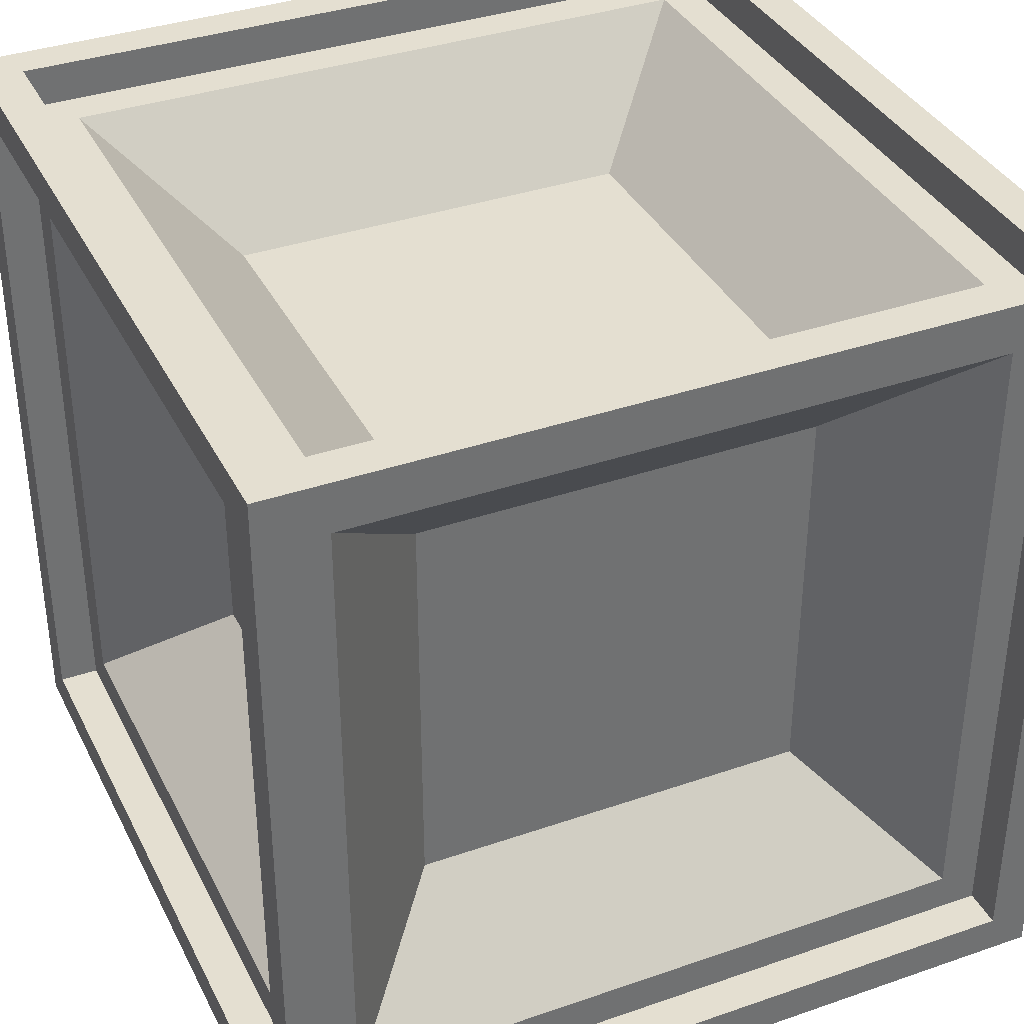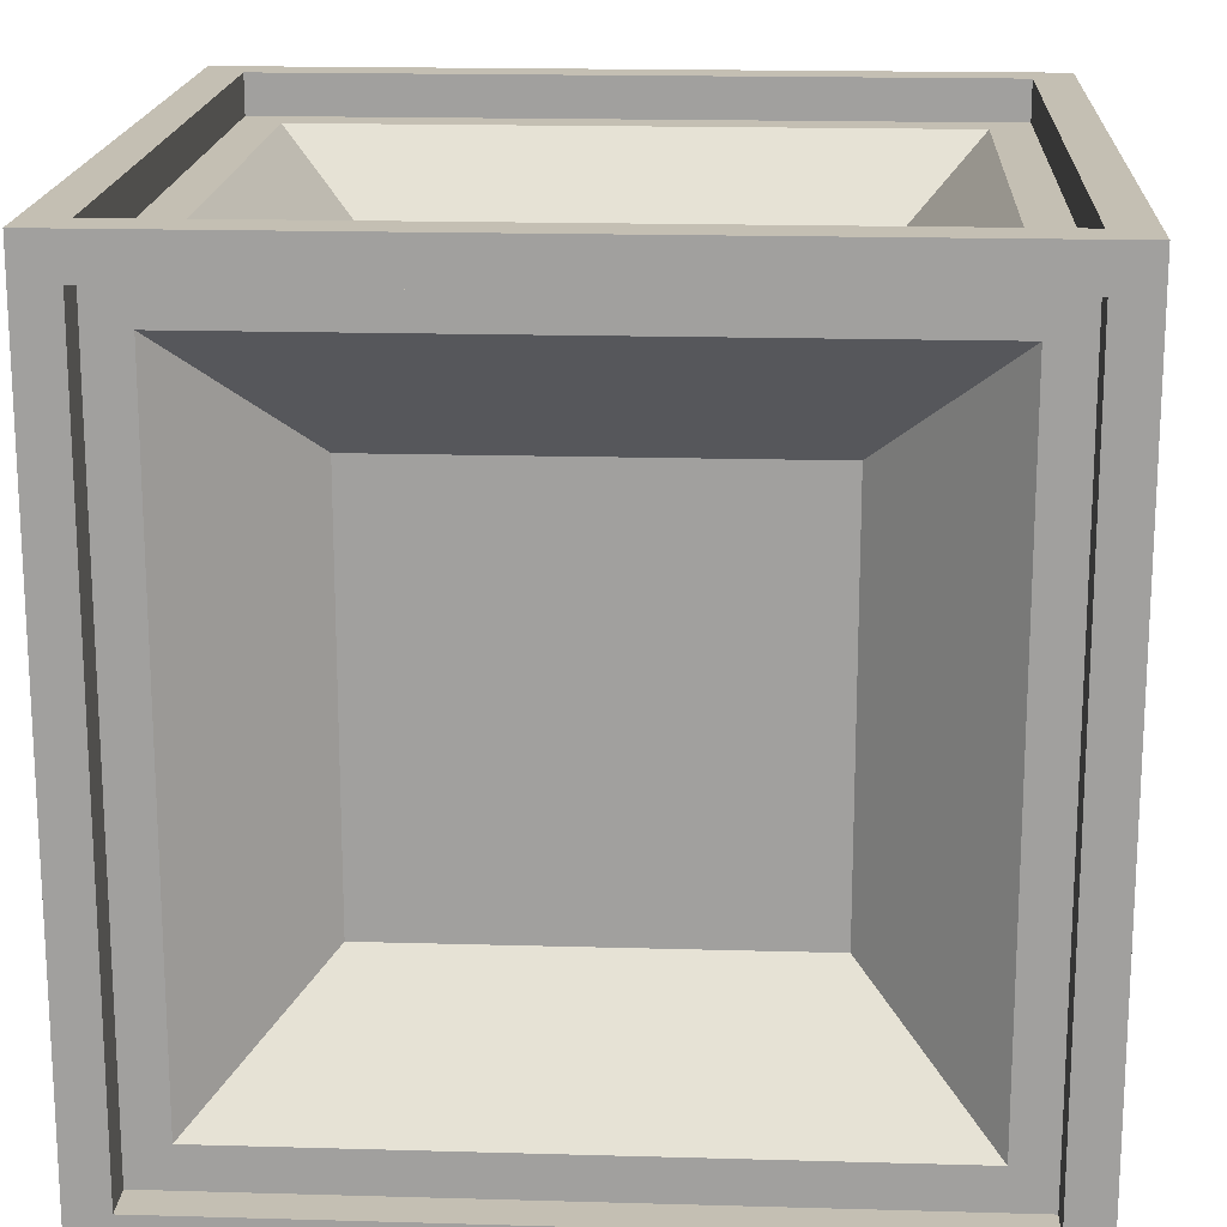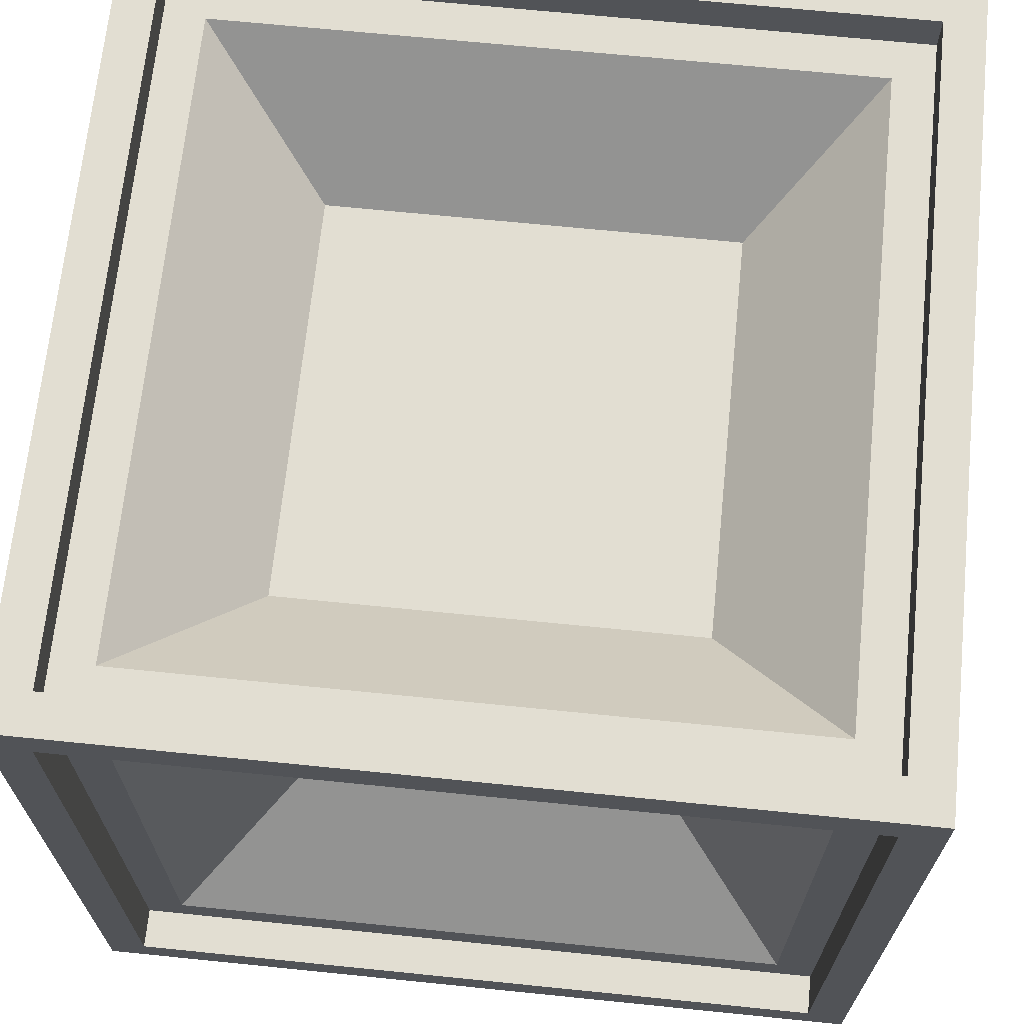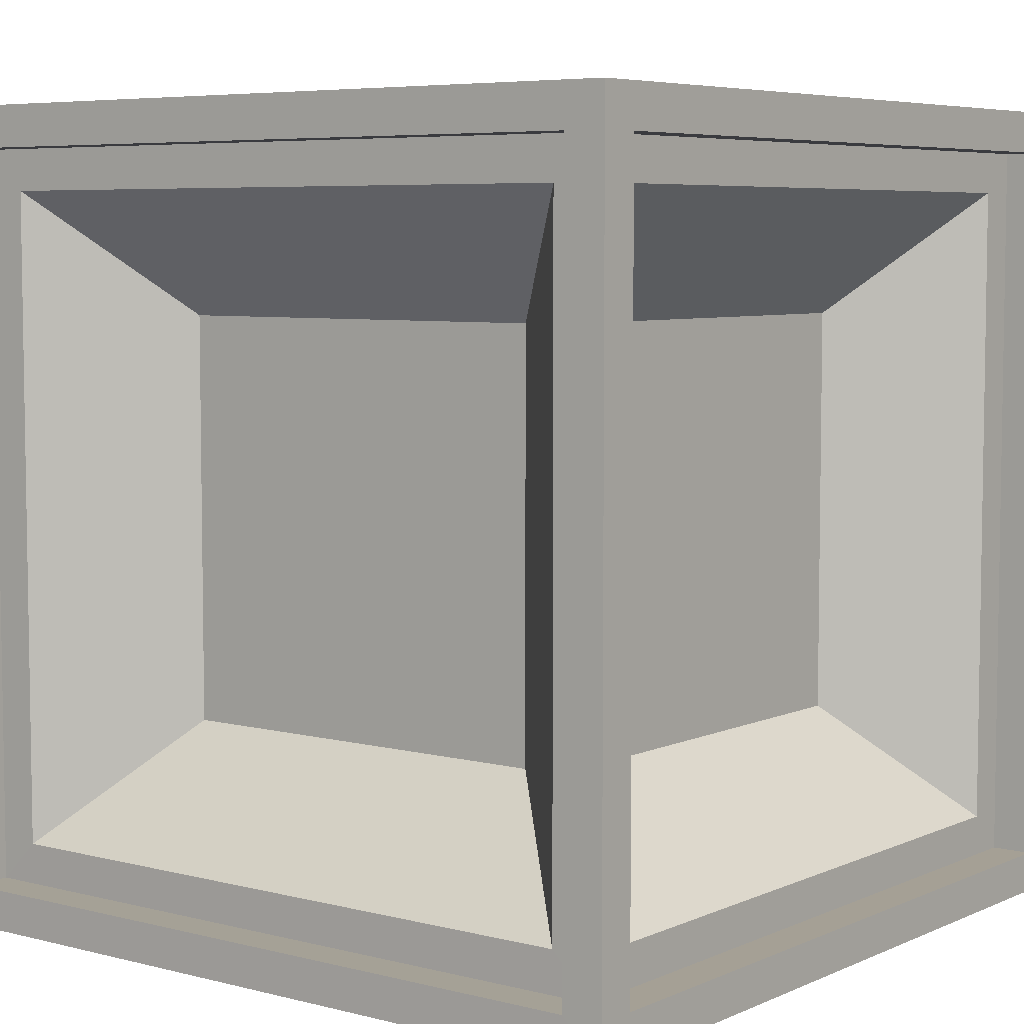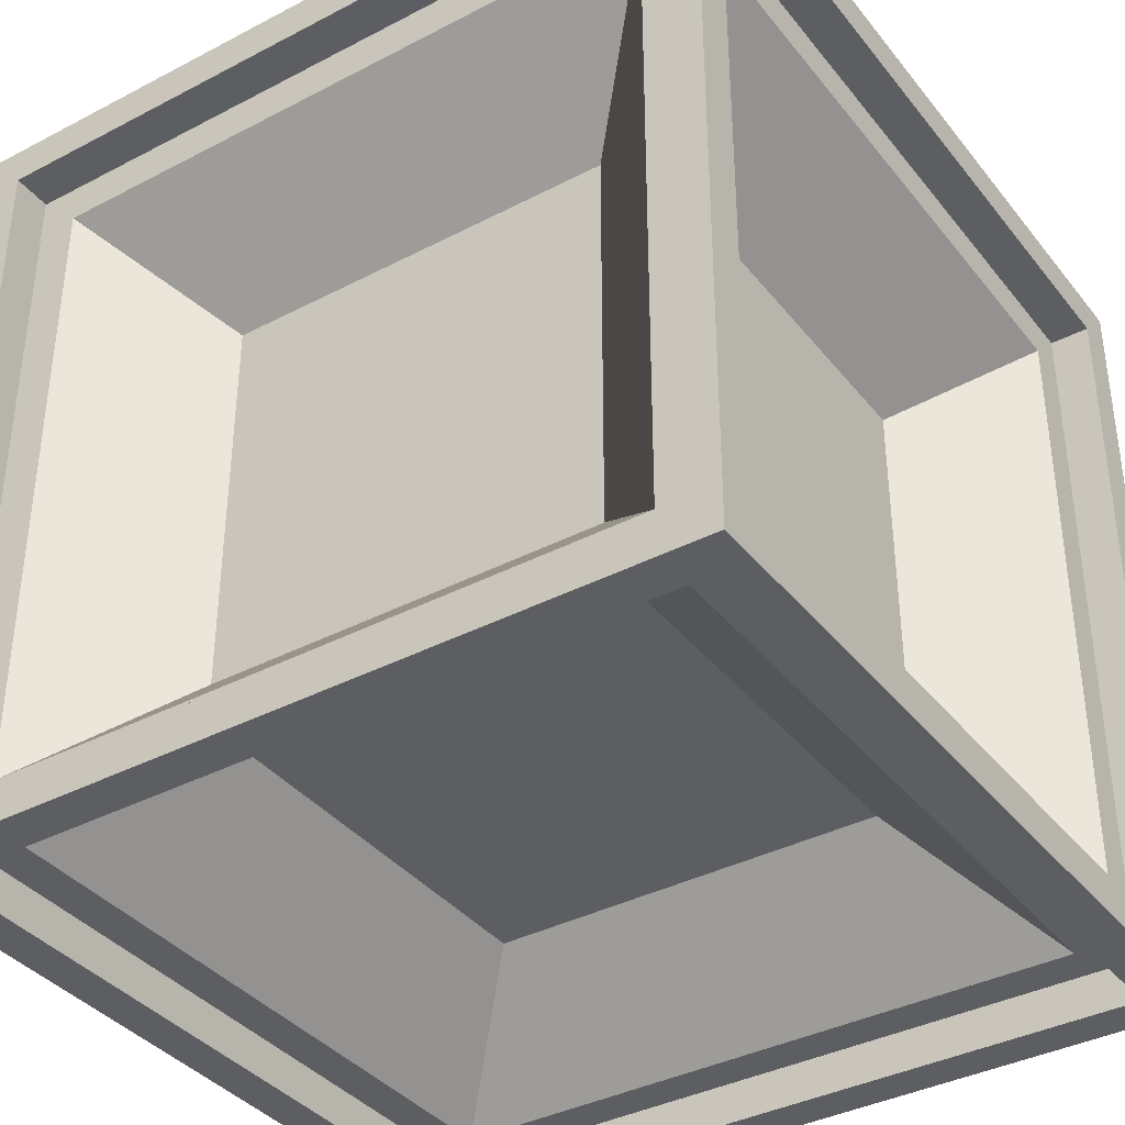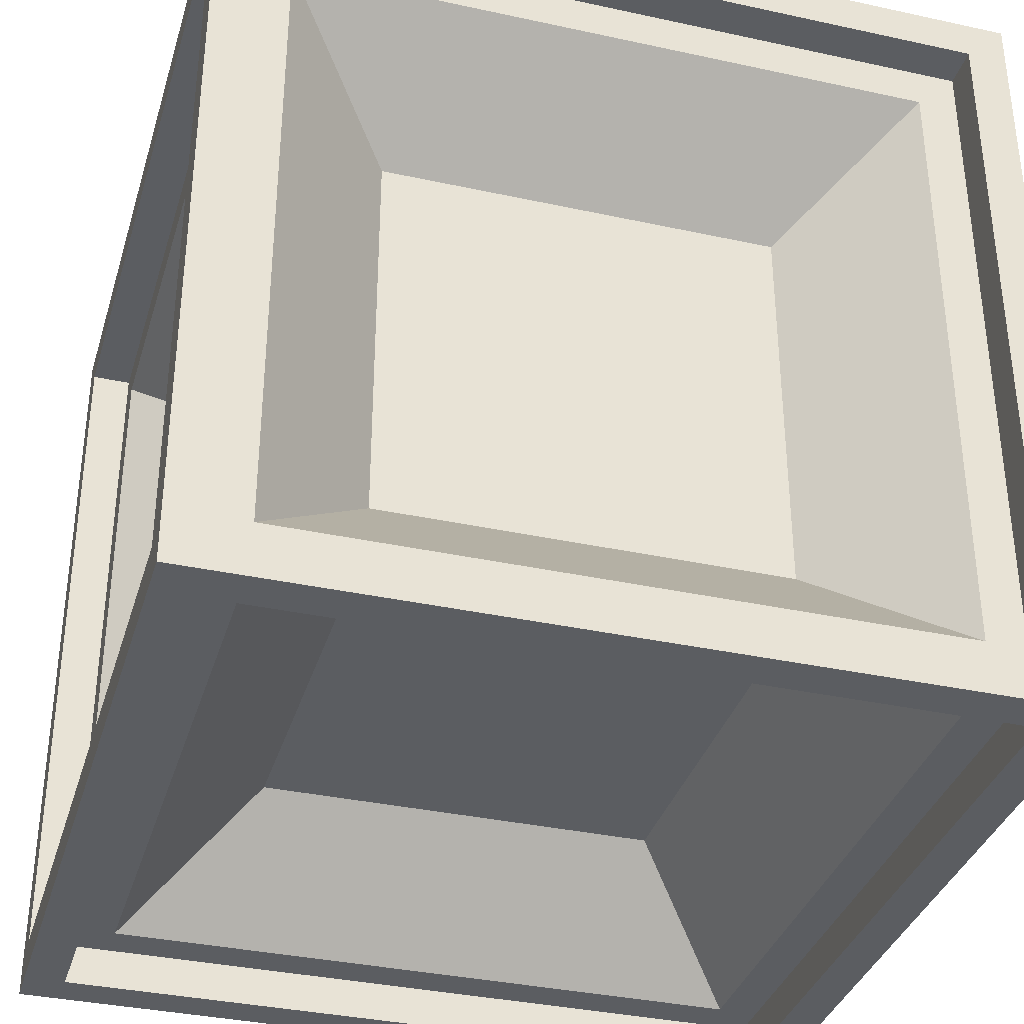
<metadata>
{"format":"obj","ext":"obj","renderer":"f3d","projection":"perspective","resolution":1024,"background":"white","views":[{"elev":36.6,"azim":-114.2,"up":"+Y"},{"elev":17.7,"azim":3.2,"up":"+Y"},{"elev":67.9,"azim":-84.2,"up":"+Z"},{"elev":5.9,"azim":127.6,"up":"+Z"},{"elev":-37.7,"azim":-56.3,"up":"+Z"},{"elev":-35.5,"azim":-16.1,"up":"+Y"}]}
</metadata>
<code>
o Cube.002
v 0.95 0.95 1
v 1 -0 1
v 0.95 0.05 1
v 0.95 0.05 0.95
v 1 1 1
v 0.05 0.95 1
v 0 0 1
v 0 1 1
v 0.05 0.05 1
v 0.05 0.05 0.95
v 0.05 0.95 0.95
v 0.95 0.95 1
v 0.95 0.95 0.95
v 0.9 0.1 0.95
v 0.9 0.9 0.95
v 0.1 0.9 0.95
v 0.75 0.75 0.8
v 0.25 0.25 0.8
v 0.25 0.75 0.8
v 0.75 0.25 0.8
v 0.1 0.1 0.95
v 0.95 0.95 0
v 0.95 0.05 -0
v 0.95 0.95 0.05
v 1 0 -0
v -0 1 0
v 0.05 0.95 -0
v 0.05 0.05 -0
v 0.05 0.95 0.05
v 0.05 0.05 0.05
v 0 0 -0
v 0.95 0.05 0.05
v 1 1 -0
v 0.9 0.9 0.05
v 0.9 0.1 0.05
v 0.1 0.1 0.05
v 0.75 0.25 0.2
v 0.25 0.75 0.2
v 0.25 0.25 0.2
v 0.75 0.75 0.2
v 0.1 0.9 0.05
v 0.95 1 0.95
v 0.95 1 0.05
v 0.05 1 0.05
v 0.05 1 0.95
v 0.9 0.95 0.9
v 0.9 0.95 0.1
v 0.1 0.95 0.1
v 0.75 0.8 0.25
v 0.25 0.8 0.75
v 0.25 0.8 0.25
v 0.75 0.8 0.75
v 0.1 0.95 0.9
v 0.05 0 0.05
v 0.05 0 0.95
v 0.95 0 0.95
v 0.95 0 0.05
v 0.9 0.05 0.1
v 0.9 0.05 0.9
v 0.1 0.05 0.9
v 0.75 0.2 0.75
v 0.25 0.2 0.25
v 0.25 0.2 0.75
v 0.75 0.2 0.25
v 0.1 0.05 0.1
v 0 0.05 0.95
v 0 0.05 0.05
v -0 0.95 0.05
v -0 0.95 0.95
v 0.05 0.1 0.1
v 0.05 0.1 0.9
v 0.05 0.9 0.9
v 0.2 0.25 0.75
v 0.2 0.75 0.25
v 0.2 0.75 0.75
v 0.2 0.25 0.25
v 0.05 0.9 0.1
v 1 0.05 0.04988
v 1 0.95 0.04988
v 1 0.05 0.04988
v 1 0.05 0.95
v 1 0.95 0.95
v 1 0.95 0.04988
v 1 0.05 0.04988
v 0.9501 0.1 0.09988
v 0.9501 0.9 0.09988
v 0.95 0.9 0.9
v 0.8001 0.75 0.2499
v 0.8 0.25 0.75
v 0.8001 0.75 0.7499
v 0.8001 0.25 0.2499
v 0.95 0.1 0.9
f 3 1 13 4
f 9 6 8 7
f 10 11 6 9
f 11 13 12 6
f 6 12 5 8
f 9 3 4 10
f 7 2 3 9
f 4 13 15 14
f 21 16 11 10
f 21 14 20 18
f 14 15 17 20
f 15 16 19 17
f 16 21 18 19
f 16 15 13 11
f 10 4 14 21
f 19 18 20 17
f 2 5 1 3
f 11 13 1 6
f 6 1 5 8
f 33 25 23 22
f 29 30 28 27
f 24 32 35 34
f 41 36 30 29
f 41 34 40 38
f 34 35 37 40
f 35 36 39 37
f 36 41 38 39
f 36 35 32 30
f 29 24 34 41
f 39 38 40 37
f 27 28 31 26
f 30 32 23 28
f 28 23 25 31
f 22 23 32 24
f 27 22 24 29
f 26 33 22 27
f 11 29 44 45
f 8 5 42 45
f 13 24 47 46
f 53 48 29 11
f 53 46 52 50
f 46 47 49 52
f 47 48 51 49
f 48 53 50 51
f 48 47 24 29
f 11 13 46 53
f 51 50 52 49
f 5 33 43 42
f 45 44 26 8
f 29 24 43 44
f 44 43 33 26
f 42 43 24 13
f 45 42 13 11
f 30 10 55 54
f 10 4 56 55
f 55 56 2 7
f 54 57 32 30
f 31 25 57 54
f 32 4 59 58
f 65 60 10 30
f 65 58 64 62
f 58 59 61 64
f 59 60 63 61
f 60 65 62 63
f 60 59 4 10
f 30 32 58 65
f 63 62 64 61
f 25 2 56 57
f 57 56 4 32
f 54 55 7 31
f 67 66 10 30
f 29 11 69 68
f 30 10 71 70
f 77 72 11 29
f 77 70 76 74
f 70 71 73 76
f 71 72 75 73
f 72 77 74 75
f 72 71 10 11
f 29 30 70 77
f 75 74 76 73
f 31 7 66 67
f 68 69 8 26
f 11 10 66 69
f 69 66 7 8
f 68 67 30 29
f 26 31 67 68
f 25 33 79 78
f 80 79 24 32
f 13 24 83 82
f 82 83 33 5
f 81 84 32 4
f 2 25 84 81
f 32 24 86 85
f 92 87 13 4
f 92 85 91 89
f 85 86 88 91
f 86 87 90 88
f 87 92 89 90
f 87 86 24 13
f 4 32 85 92
f 90 89 91 88
f 25 33 79 84
f 84 79 24 32
f 78 79 24 32
f 81 82 5 2
f 4 13 82 81
f 13 24 79 82
f 82 79 33 5
f 81 78 32 4
f 2 25 78 81

</code>
